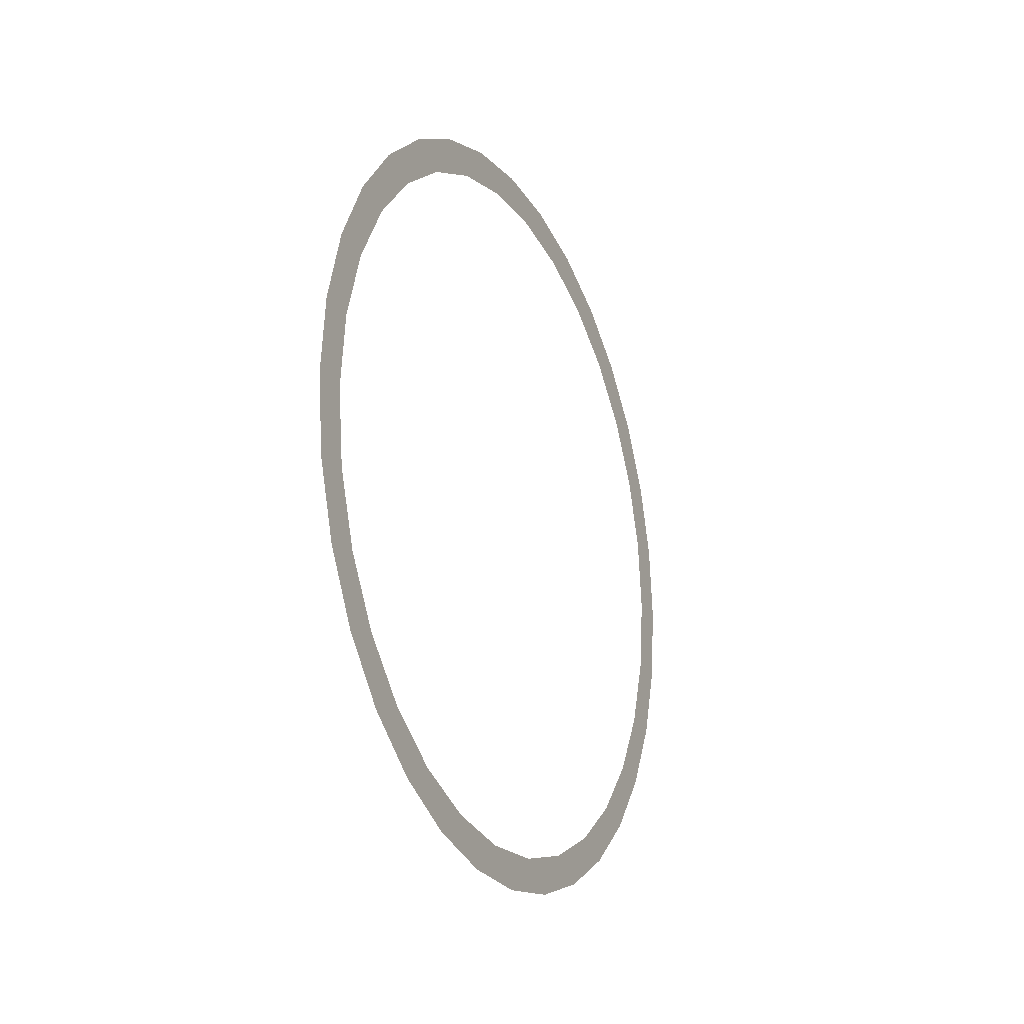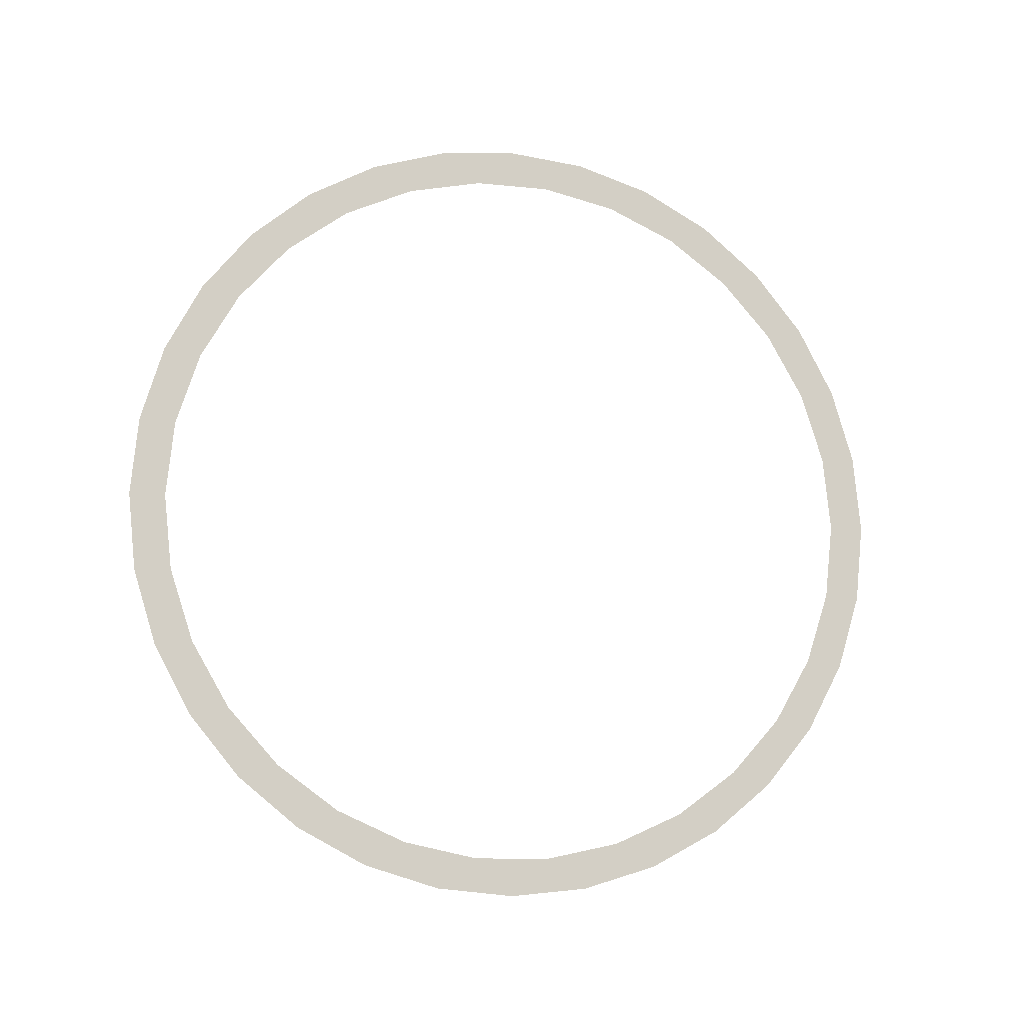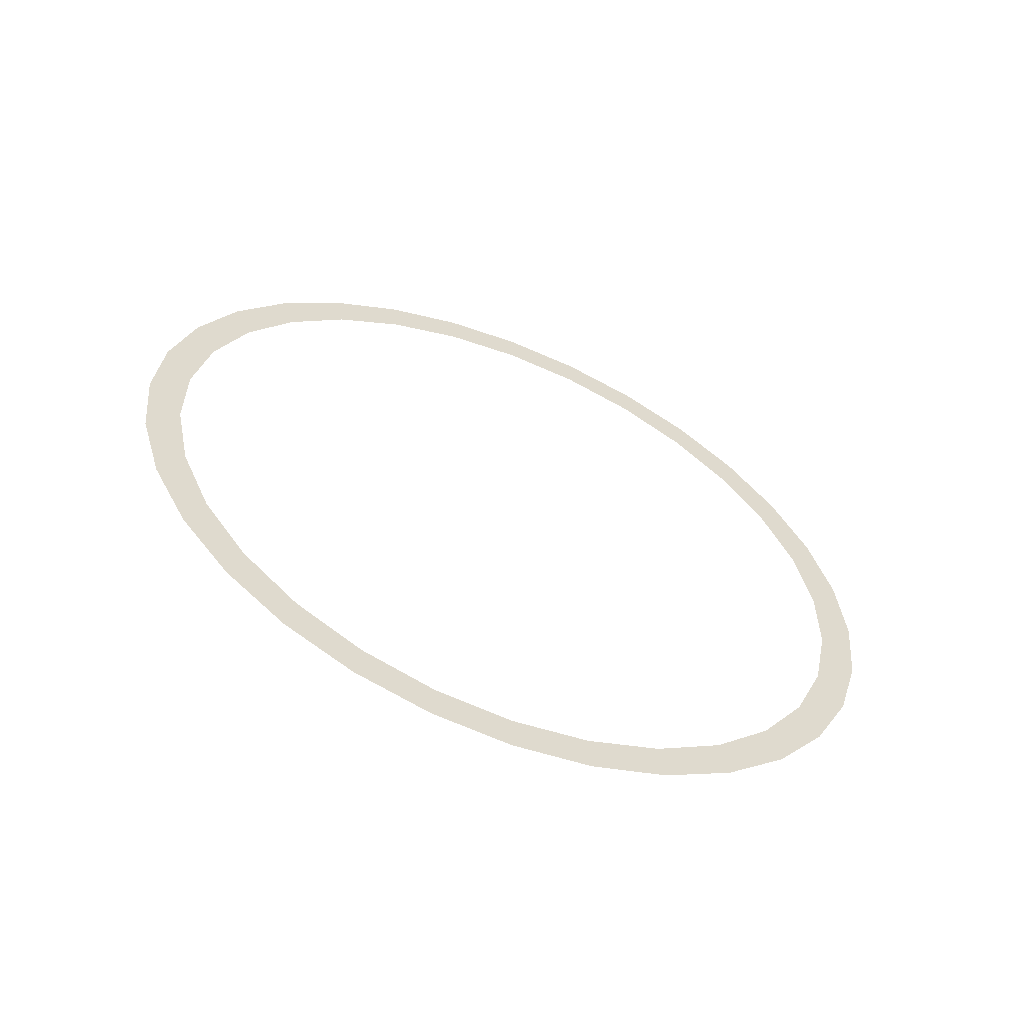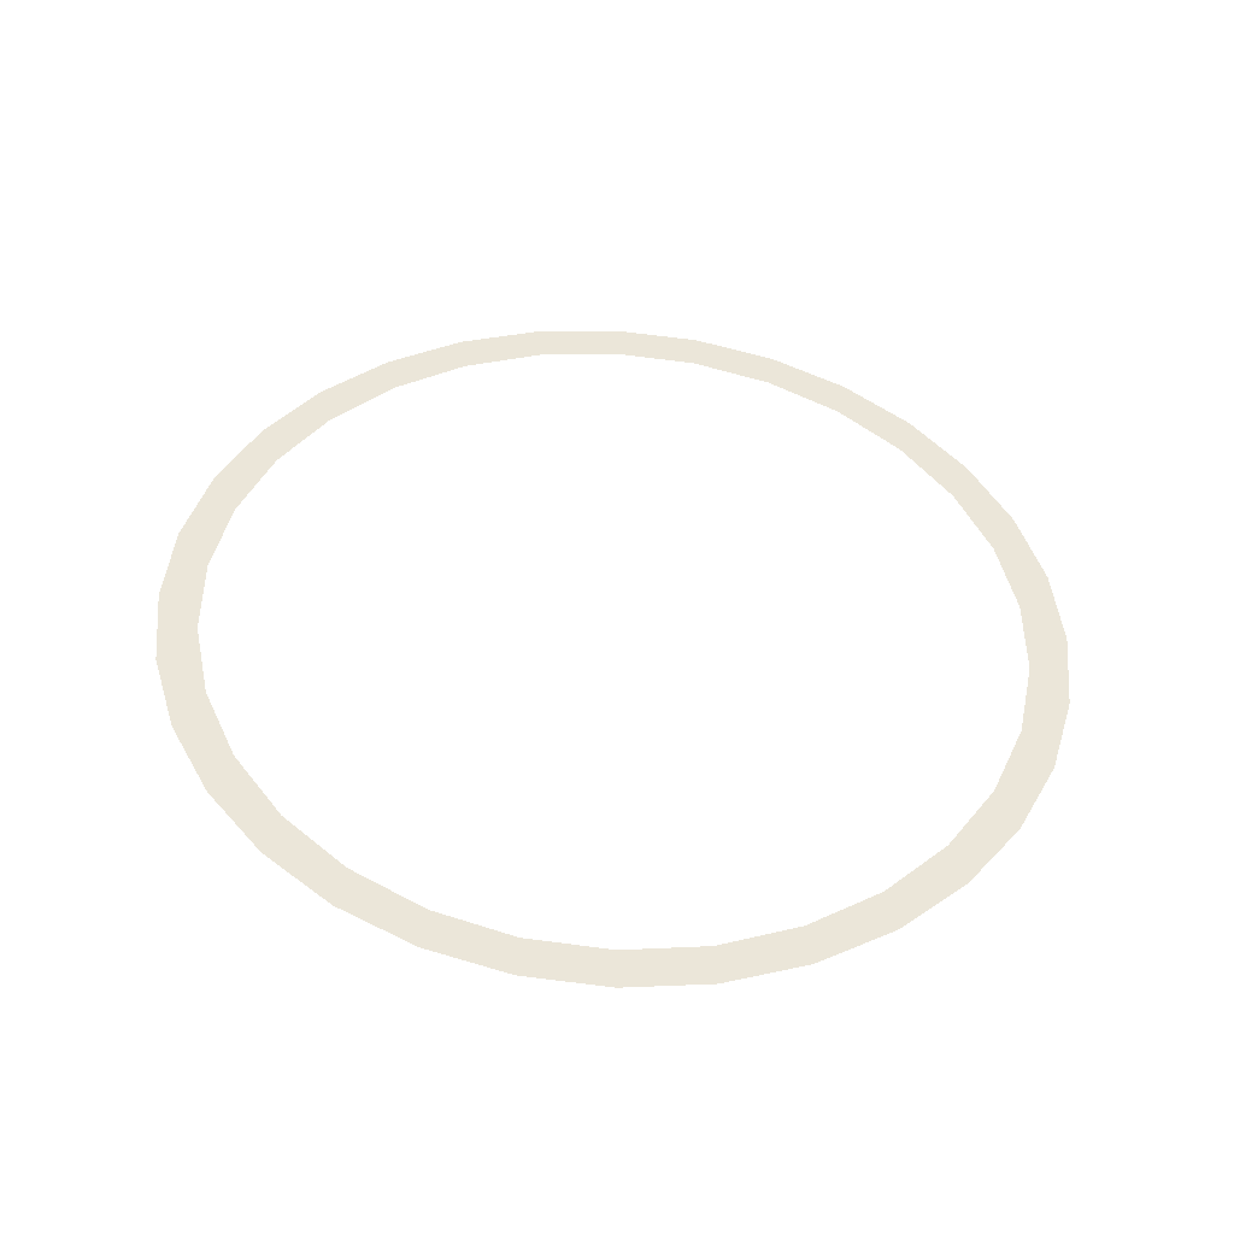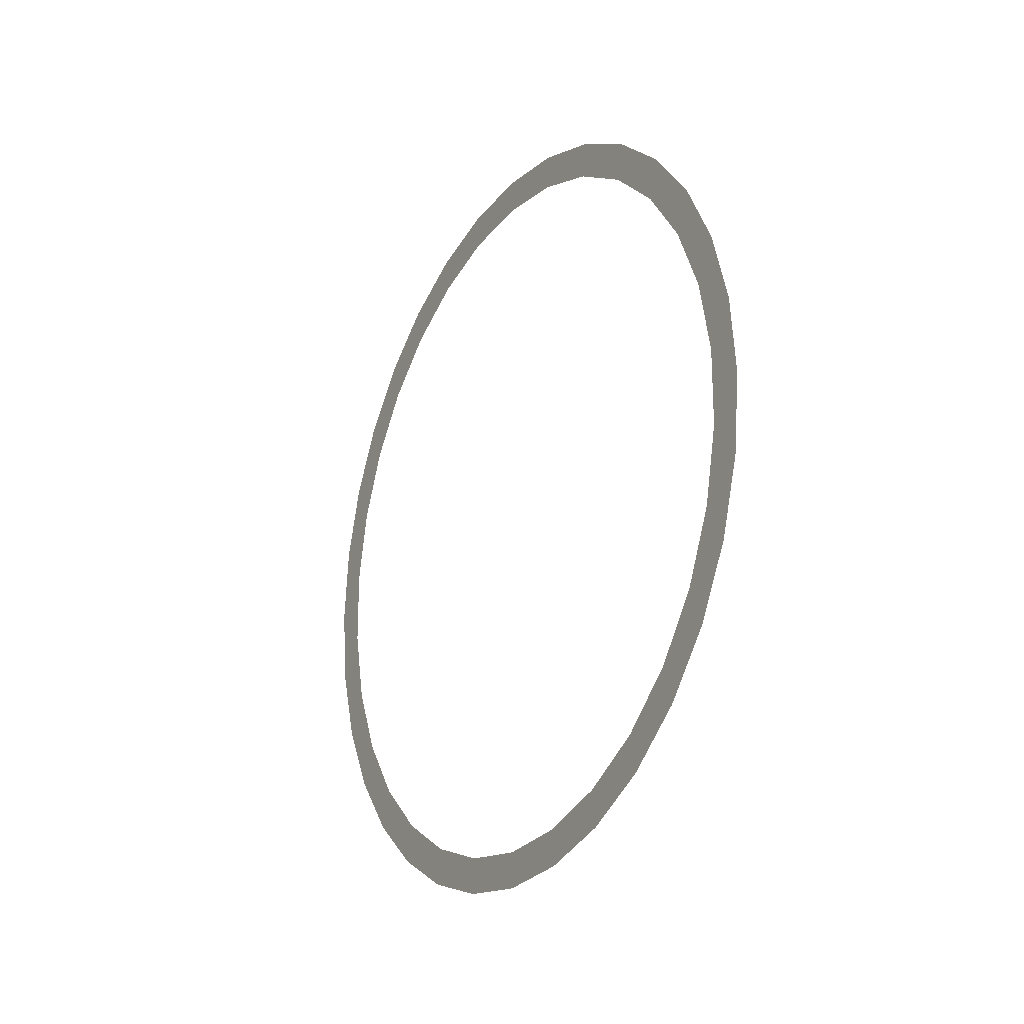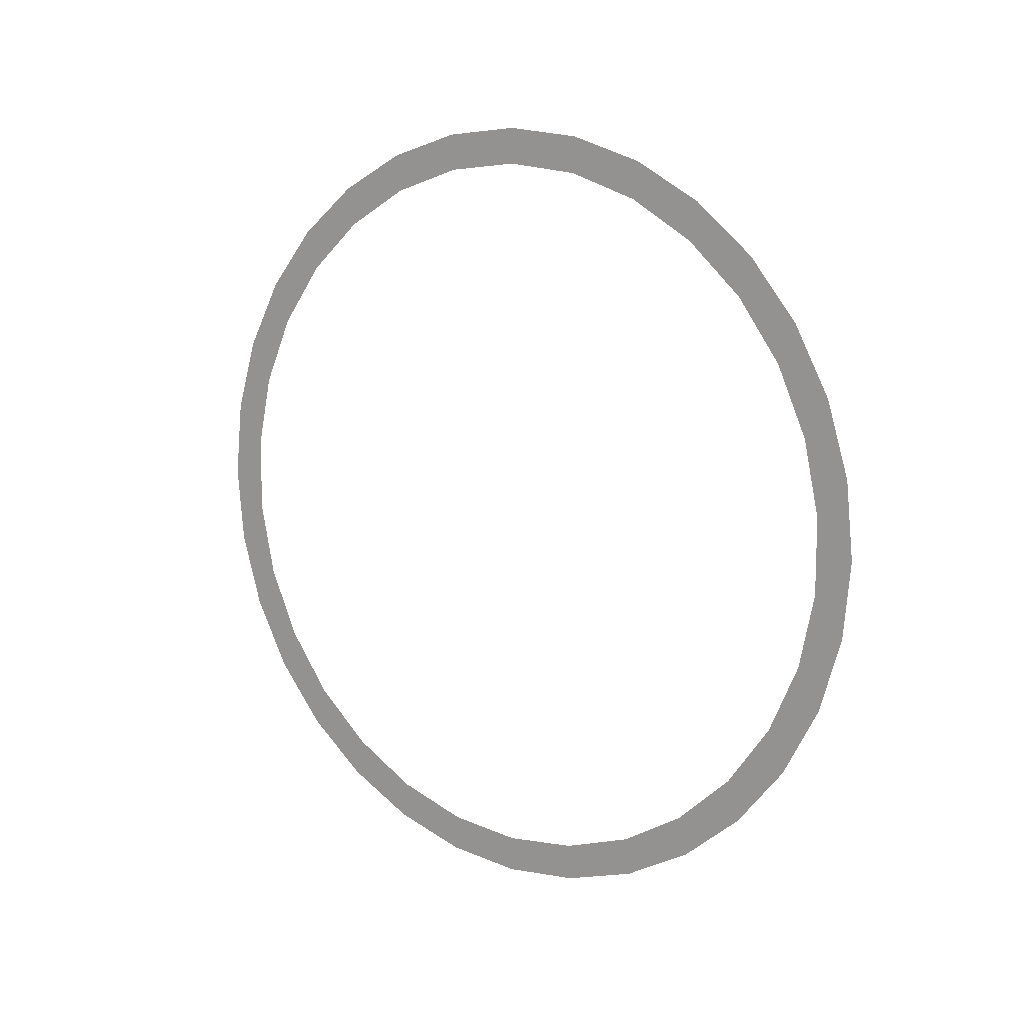
<metadata>
{"format":"obj","ext":"obj","renderer":"f3d","projection":"perspective","resolution":1024,"background":"white","views":[{"elev":-20.3,"azim":25.5,"up":"+Y"},{"elev":-10.8,"azim":75.2,"up":"+Y"},{"elev":-58.6,"azim":-112.5,"up":"+Z"},{"elev":-44.8,"azim":-94.0,"up":"+Z"},{"elev":-21.7,"azim":-30.6,"up":"+Z"},{"elev":11.5,"azim":126.5,"up":"+Z"}]}
</metadata>
<code>
o mesh71/mesh71-geometry#mesh71-geometry
v 0.1243 0.03267 -0.1706
v 0.1243 0.04194 -0.1613
v 0.1243 0.03267 -0.152
v 0.1243 0.04006 -0.1804
v 0.1243 0.04006 -0.1423
v 0.1243 0.0345 -0.1987
v 0.1243 0.0345 -0.1239
v 0.1243 0.03267 -0.2022
v 0.1243 0.03267 -0.1205
v 0.1243 0.0288 -0.1888
v 0.1243 0.0288 -0.1338
v 0.1243 0.02124 -0.2058
v 0.1243 0.02124 -0.1168
v 0.1243 0.02546 -0.2156
v 0.1243 0.02546 -0.107
v 0.1243 0.0103 -0.2209
v 0.1243 0.0103 -0.1018
v 0.1243 0.01331 -0.2304
v 0.1243 0.01331 -0.09221
v 0.1243 -0.003516 -0.2333
v 0.1243 -0.003516 -0.08936
v 0.1243 -0.001505 -0.2426
v 0.1243 -0.001505 -0.08006
v 0.1243 -0.01962 -0.2426
v 0.1243 -0.01962 -0.08006
v 0.1243 -0.0184 -0.2516
v 0.1243 -0.0184 -0.07102
v 0.1243 -0.03731 -0.2484
v 0.1243 -0.03731 -0.07431
v 0.1243 -0.03674 -0.2572
v 0.1243 -0.03674 -0.06546
v 0.1243 -0.05581 -0.2503
v 0.1243 -0.05581 -0.07236
v 0.1243 -0.05581 -0.2591
v 0.1243 -0.05581 -0.06358
v 0.1243 -0.07488 -0.2572
v 0.1243 -0.07488 -0.06546
v 0.1243 -0.07431 -0.2484
v 0.1243 -0.07431 -0.07431
v 0.1243 -0.09322 -0.2516
v 0.1243 -0.09322 -0.07102
v 0.1243 -0.092 -0.2426
v 0.1243 -0.092 -0.08006
v 0.1243 -0.1101 -0.2426
v 0.1243 -0.1101 -0.08006
v 0.1243 -0.1081 -0.2333
v 0.1243 -0.1081 -0.08936
v 0.1243 -0.1249 -0.2304
v 0.1243 -0.1249 -0.09221
v 0.1243 -0.1219 -0.2209
v 0.1243 -0.1219 -0.1018
v 0.1243 -0.1371 -0.2156
v 0.1243 -0.1371 -0.107
v 0.1243 -0.1329 -0.2058
v 0.1243 -0.1329 -0.1168
v 0.1243 -0.1443 -0.2022
v 0.1243 -0.1443 -0.1205
v 0.1243 -0.1404 -0.1888
v 0.1243 -0.1404 -0.1338
v 0.1243 -0.1443 -0.1706
v 0.1243 -0.1443 -0.152
v 0.1243 -0.1461 -0.1239
v 0.1243 -0.1517 -0.1423
v 0.1243 -0.1536 -0.1613
v 0.1243 -0.1517 -0.1804
v 0.1243 -0.1461 -0.1987
f 1 2 3
f 3 2 1
f 4 2 1
f 1 2 4
f 2 5 3
f 3 5 2
f 6 4 1
f 1 4 6
f 3 5 7
f 7 5 3
f 8 6 1
f 1 6 8
f 3 7 9
f 9 7 3
f 8 1 10
f 10 1 8
f 3 9 11
f 11 9 3
f 12 8 10
f 10 8 12
f 11 9 13
f 13 9 11
f 14 8 12
f 12 8 14
f 9 15 13
f 13 15 9
f 16 14 12
f 12 14 16
f 13 15 17
f 17 15 13
f 18 14 16
f 16 14 18
f 15 19 17
f 17 19 15
f 20 18 16
f 16 18 20
f 17 19 21
f 21 19 17
f 22 18 20
f 20 18 22
f 19 23 21
f 21 23 19
f 24 22 20
f 20 22 24
f 21 23 25
f 25 23 21
f 26 22 24
f 24 22 26
f 23 27 25
f 25 27 23
f 26 24 28
f 28 24 26
f 25 27 29
f 29 27 25
f 30 26 28
f 28 26 30
f 29 27 31
f 31 27 29
f 30 28 32
f 32 28 30
f 29 31 33
f 33 31 29
f 34 30 32
f 32 30 34
f 33 31 35
f 35 31 33
f 34 32 36
f 36 32 34
f 33 35 37
f 37 35 33
f 36 32 38
f 38 32 36
f 39 33 37
f 37 33 39
f 36 38 40
f 40 38 36
f 39 37 41
f 41 37 39
f 40 38 42
f 42 38 40
f 43 39 41
f 41 39 43
f 40 42 44
f 44 42 40
f 45 43 41
f 41 43 45
f 42 46 44
f 44 46 42
f 47 43 45
f 45 43 47
f 44 46 48
f 48 46 44
f 49 47 45
f 45 47 49
f 46 50 48
f 48 50 46
f 51 47 49
f 49 47 51
f 48 50 52
f 52 50 48
f 53 51 49
f 49 51 53
f 50 54 52
f 52 54 50
f 55 51 53
f 53 51 55
f 52 54 56
f 56 54 52
f 57 55 53
f 53 55 57
f 54 58 56
f 56 58 54
f 59 55 57
f 57 55 59
f 56 58 60
f 60 58 56
f 61 59 57
f 57 59 61
f 61 57 62
f 62 57 61
f 61 62 63
f 63 62 61
f 64 61 63
f 63 61 64
f 65 61 64
f 64 61 65
f 66 61 65
f 65 61 66
f 56 61 66
f 66 61 56

</code>
